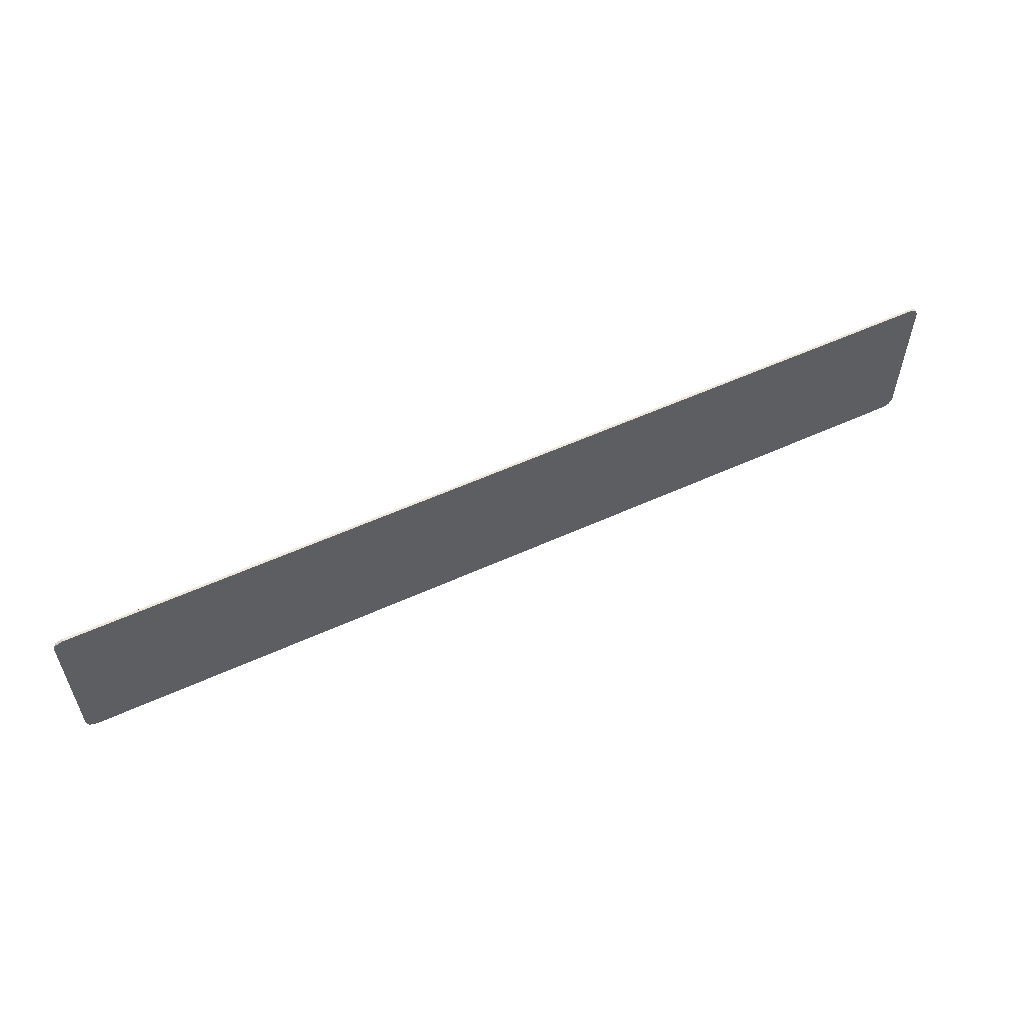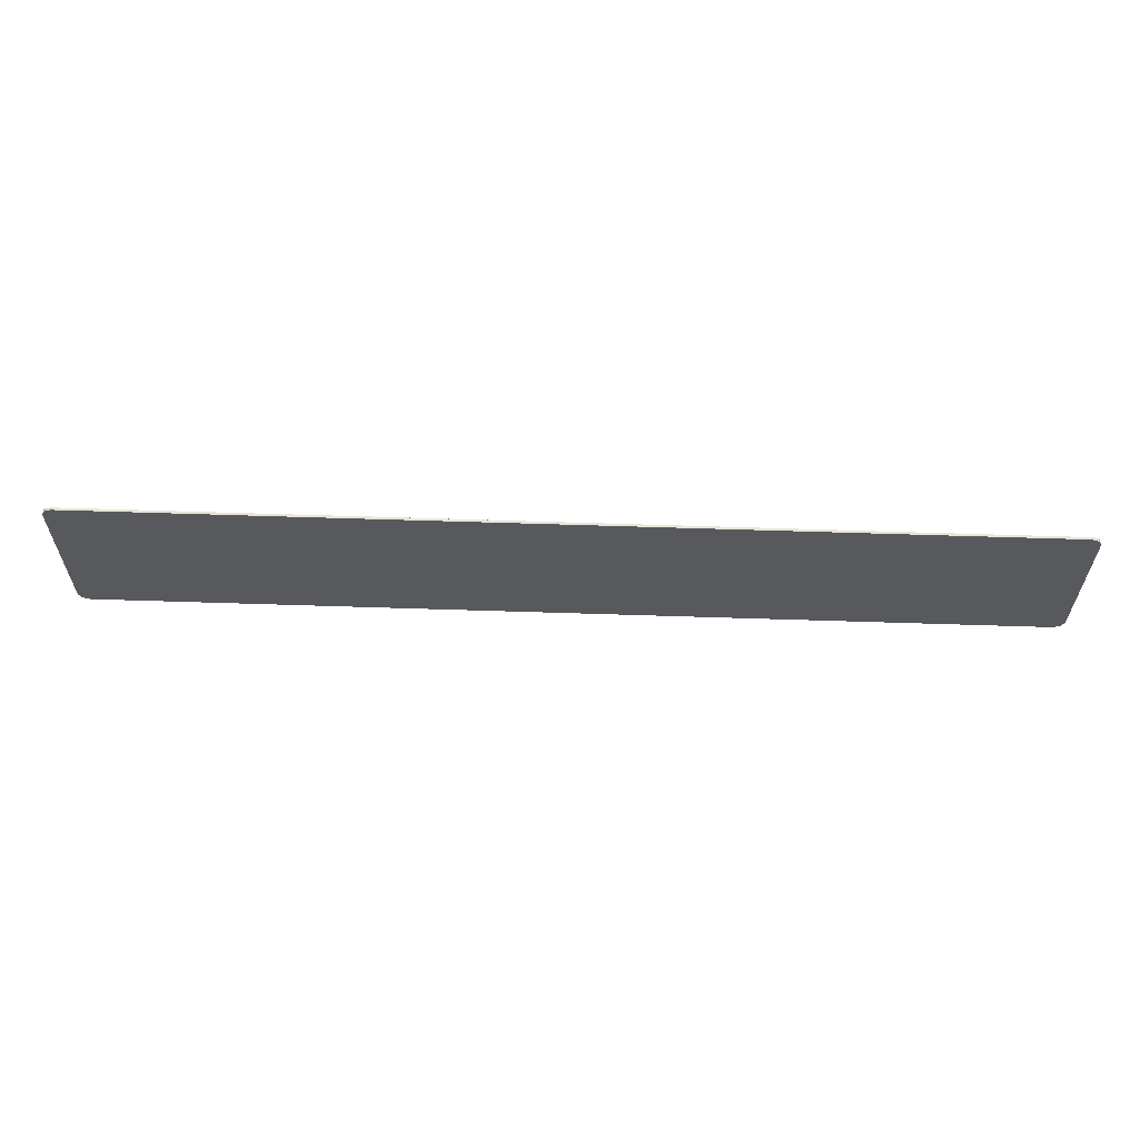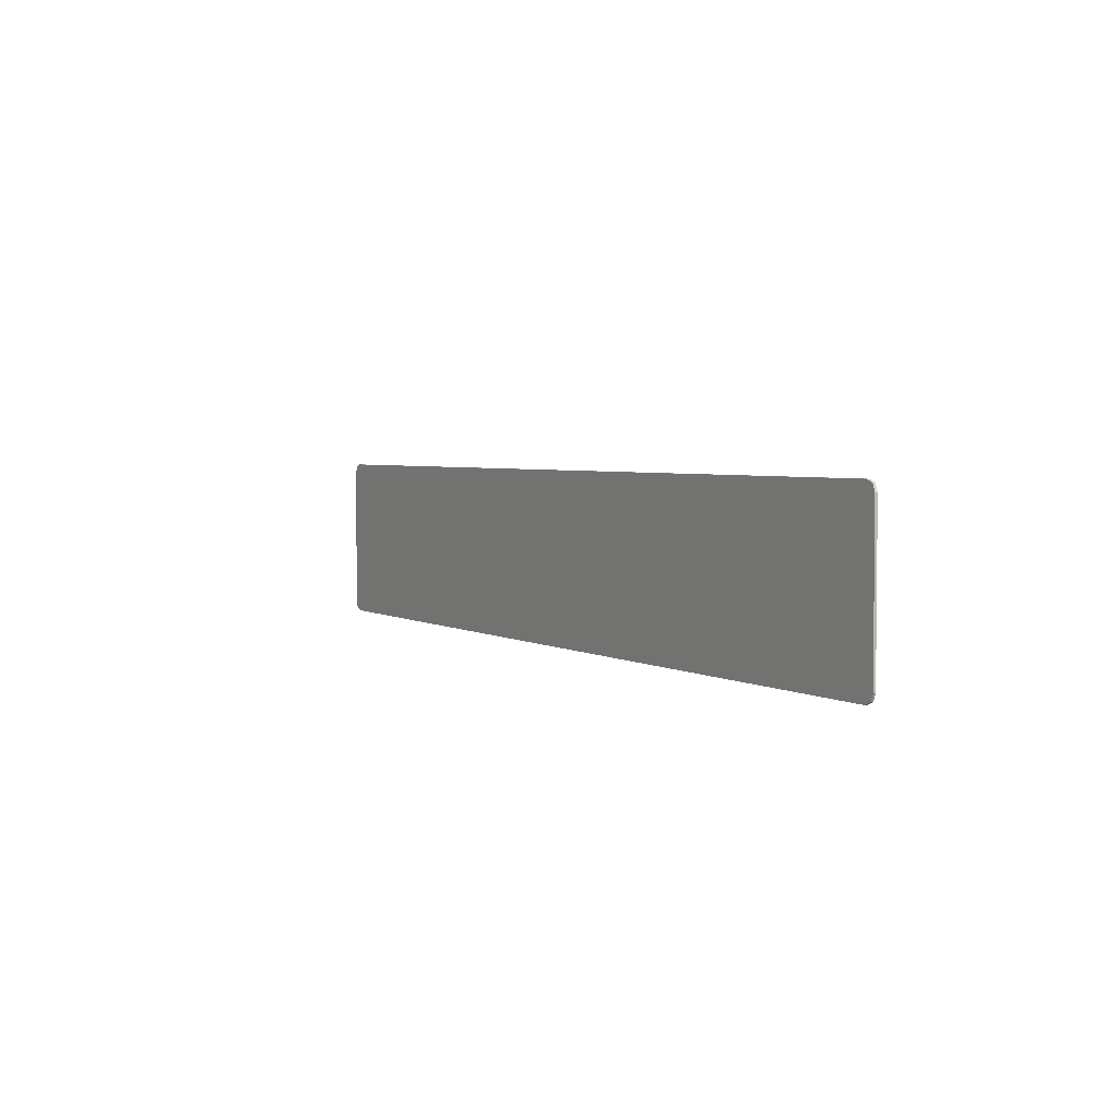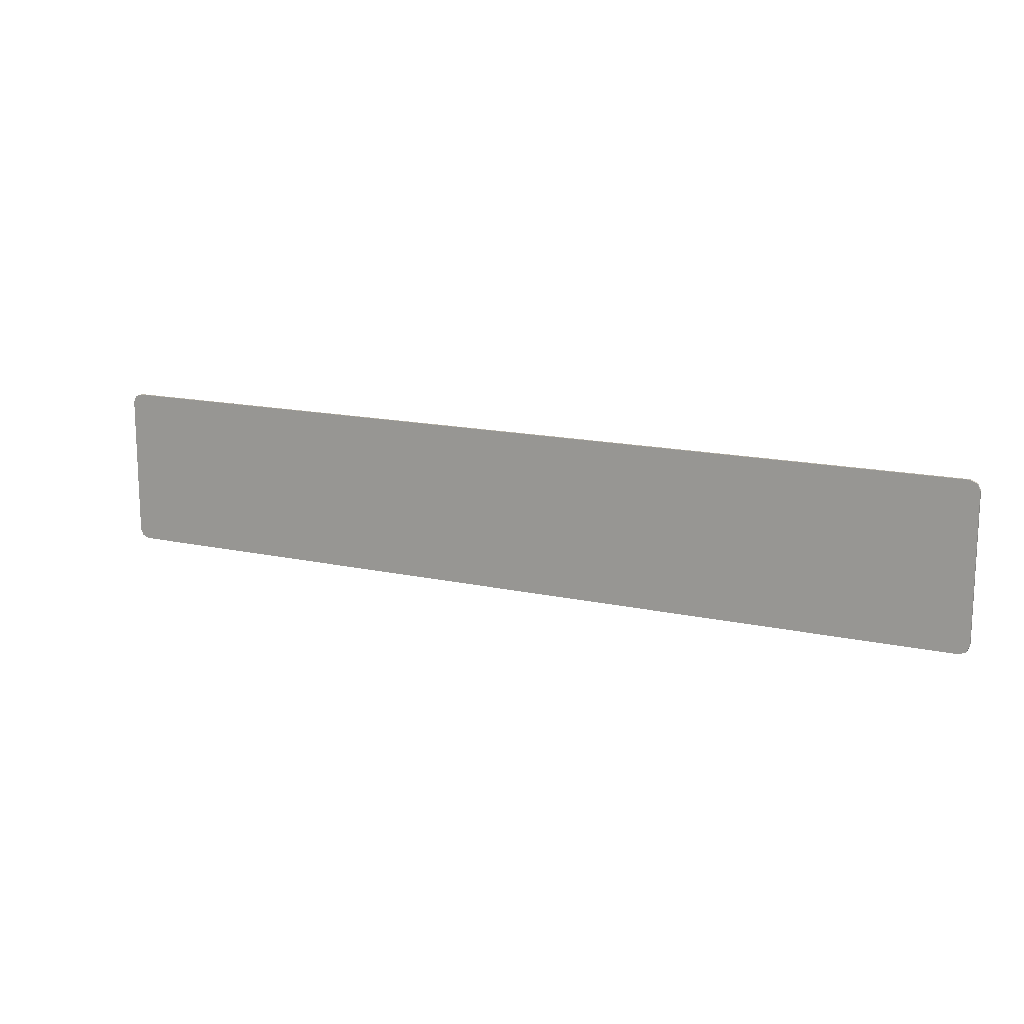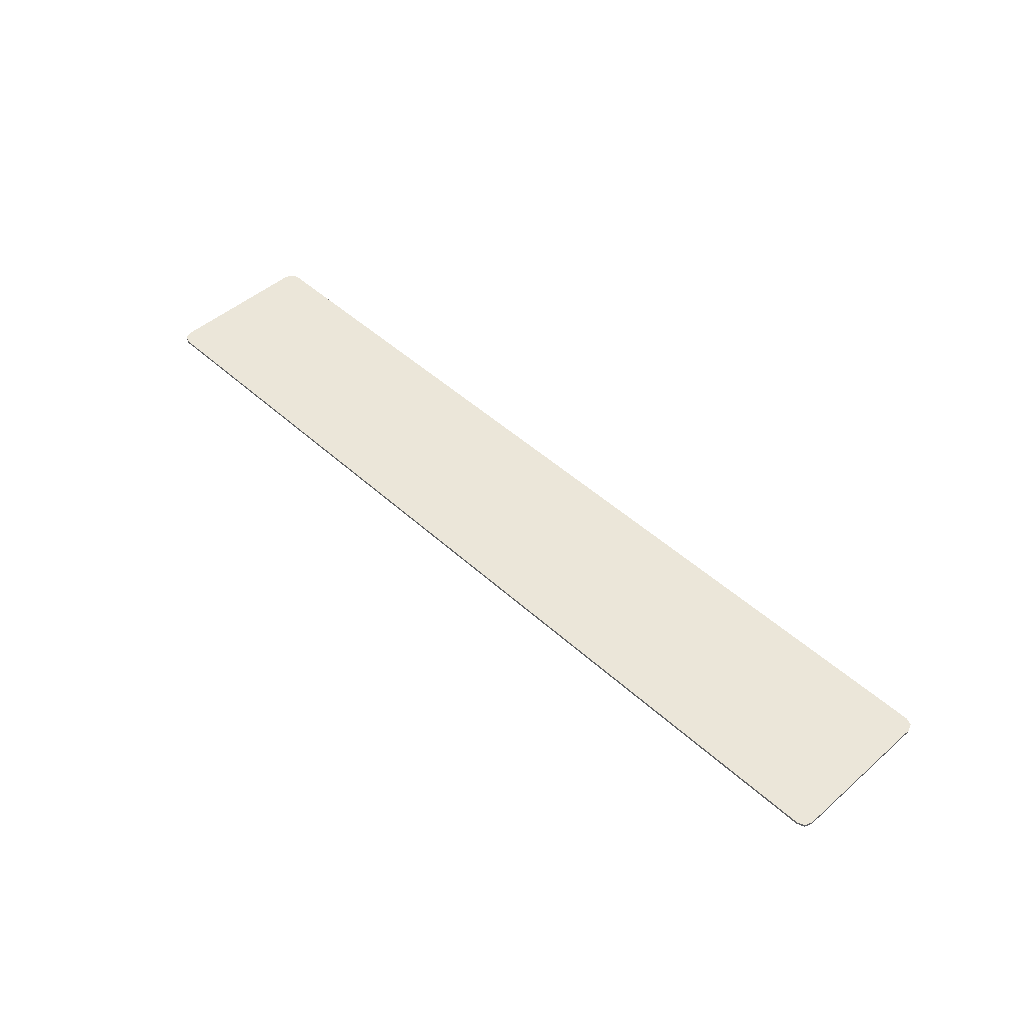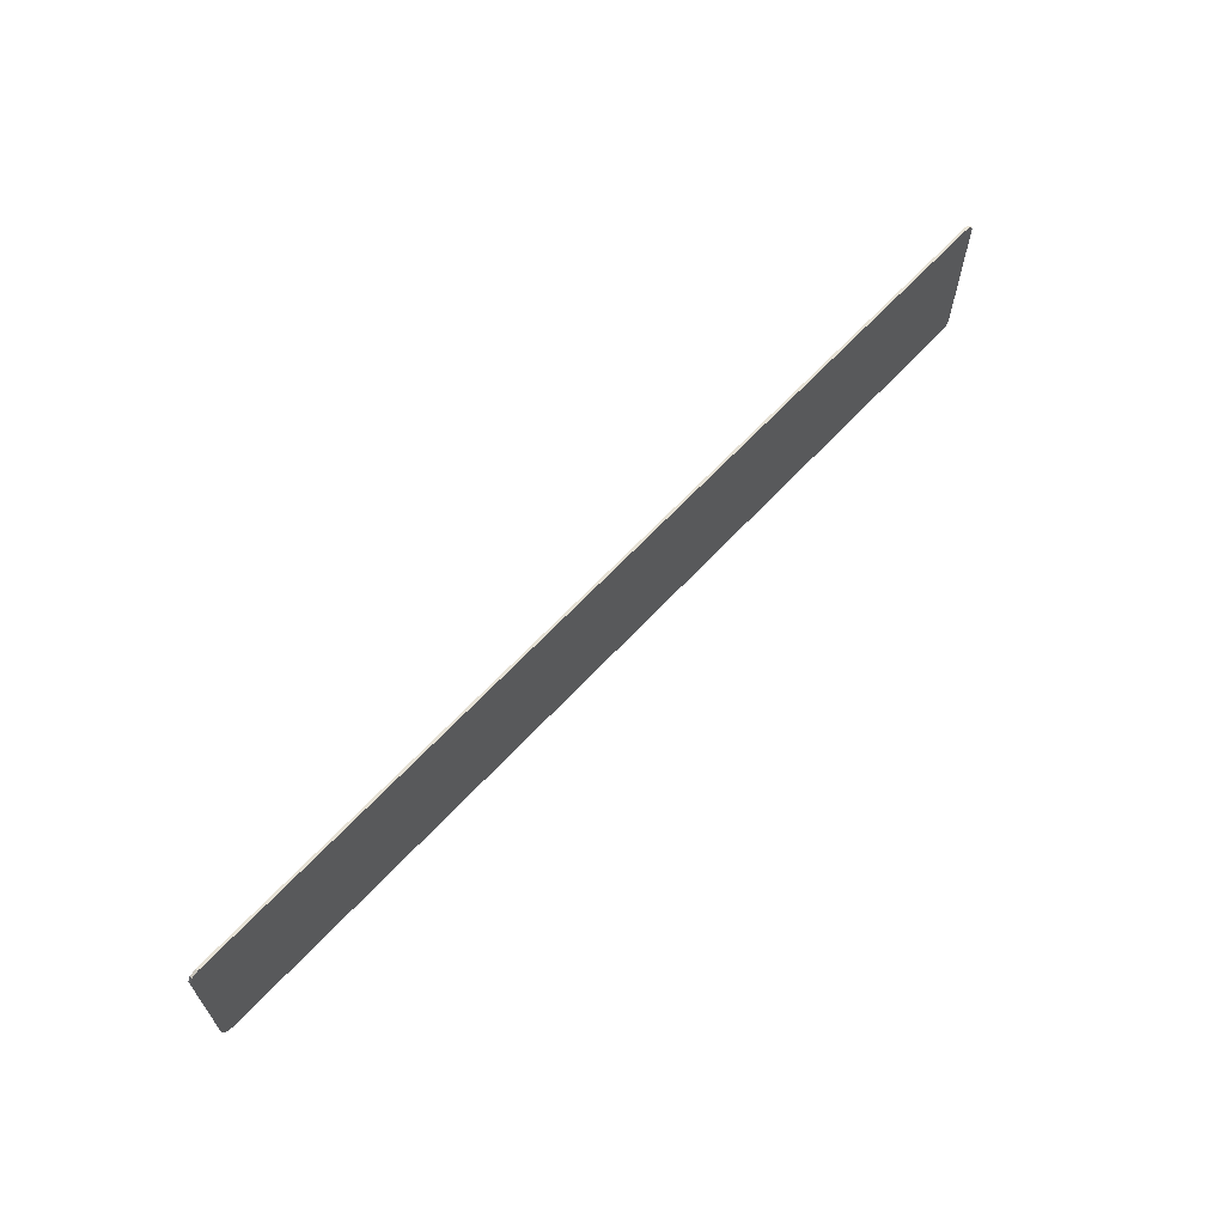
<metadata>
{"format":"obj","ext":"obj","renderer":"f3d","projection":"perspective","resolution":1024,"background":"white","views":[{"elev":56.5,"azim":154.6,"up":"+Z"},{"elev":60.8,"azim":-178.1,"up":"+Z"},{"elev":3.5,"azim":-119.4,"up":"+Z"},{"elev":14.8,"azim":25.8,"up":"+Z"},{"elev":47.8,"azim":45.6,"up":"+Y"},{"elev":64.7,"azim":-47.1,"up":"+Z"}]}
</metadata>
<code>
v 2.4 0 -0.375
v 2.385 0 -0.4104
v 2.35 0 -0.425
v 2.4 0 0.375
v 2.385 0 0.4104
v 2.35 0 0.425
v -2.4 0 -0.375
v -2.385 0 -0.4104
v -2.35 0 -0.425
v -2.4 0 0.375
v -2.385 0 0.4104
v -2.35 0 0.425
v 2.4 0 0.375
v 2.4 0 -0.375
v 2.35 0 -0.425
v 2.35 0 0.425
v -2.4 0 0.375
v -2.35 0 0.425
v -2.35 0 -0.425
v -2.4 0 -0.375
v 2.35 0 0.425
v 2.35 0 -0.425
v -2.35 0 -0.425
v -2.35 0 0.425
v 2.385 -0.0125 -0.4104
v 2.4 -0.0125 -0.375
v 2.4 0 -0.375
v 2.385 0 -0.4104
v 2.35 -0.0125 -0.425
v 2.385 -0.0125 -0.4104
v 2.385 0 -0.4104
v 2.35 0 -0.425
v 2.385 -0.0125 0.4104
v 2.4 -0.0125 0.375
v 2.4 0 0.375
v 2.385 0 0.4104
v 2.35 -0.0125 0.425
v 2.385 -0.0125 0.4104
v 2.385 0 0.4104
v 2.35 0 0.425
v -2.385 -0.0125 -0.4104
v -2.4 -0.0125 -0.375
v -2.4 0 -0.375
v -2.385 0 -0.4104
v -2.35 -0.0125 -0.425
v -2.385 -0.0125 -0.4104
v -2.385 0 -0.4104
v -2.35 0 -0.425
v -2.385 -0.0125 0.4104
v -2.4 -0.0125 0.375
v -2.4 0 0.375
v -2.385 0 0.4104
v -2.35 -0.0125 0.425
v -2.385 -0.0125 0.4104
v -2.385 0 0.4104
v -2.35 0 0.425
v 2.4 0 0.375
v 2.4 -0.0125 0.375
v 2.4 -0.0125 -0.375
v 2.4 0 -0.375
v -2.4 0 0.375
v -2.4 0 -0.375
v -2.4 -0.0125 -0.375
v -2.4 -0.0125 0.375
v -2.35 0 0.425
v -2.35 -0.0125 0.425
v 2.35 -0.0125 0.425
v 2.35 0 0.425
v -2.35 0 -0.425
v 2.35 0 -0.425
v 2.35 -0.0125 -0.425
v -2.35 -0.0125 -0.425
v -2.4 -0.0125 -0.375
v -2.385 -0.0125 -0.4104
v -2.35 -0.0125 -0.425
v 2.4 -0.0125 0.375
v 2.385 -0.0125 0.4104
v 2.35 -0.0125 0.425
v 2.4 -0.0125 -0.375
v 2.385 -0.0125 -0.4104
v 2.35 -0.0125 -0.425
v -2.4 -0.0125 0.375
v -2.385 -0.0125 0.4104
v -2.35 -0.0125 0.425
v 2.125 -0.0125 -0.425
v 2.125 -0.0125 0.425
v -1.925 -0.0125 0.425
v -2.35 -0.0125 -0.425
v -1.925 -0.0125 0.425
v -2.4 -0.0125 -0.375
v -2.35 -0.0125 -0.425
v -2.4 -0.0125 0.375
v -2.4 -0.0125 -0.375
v -1.925 -0.0125 0.425
v -2.35 -0.0125 0.425
v 2.35 -0.0125 -0.425
v 2.4 -0.0125 -0.375
v 2.35 -0.0125 0.425
v 2.125 -0.0125 0.425
v 2.125 -0.0125 0.425
v 2.125 -0.0125 -0.425
v 2.35 -0.0125 -0.425
v 2.35 -0.0125 0.425
v 2.4 -0.0125 -0.375
v 2.4 -0.0125 0.375
g mesh4734638
f 1 2 3
g mesh4734640
f 4 6 5
g mesh4734642
f 7 9 8
g mesh4734644
f 10 11 12
f 13 14 15
f 15 16 13
f 17 18 19
f 19 20 17
f 21 22 23
f 23 24 21
g mesh4734647
f 25 27 26
f 27 25 28
f 29 31 30
f 31 29 32
g mesh4734649
f 33 34 35
f 35 36 33
f 37 38 39
f 39 40 37
g mesh4734651
f 41 42 43
f 43 44 41
f 45 46 47
f 47 48 45
g mesh4734653
f 49 51 50
f 51 49 52
f 53 55 54
f 55 53 56
f 57 58 59
f 59 60 57
f 61 62 63
f 63 64 61
f 65 66 67
f 67 68 65
f 69 70 71
f 71 72 69
g mesh4734656
f 73 74 75
g mesh4734658
f 76 77 78
g mesh4734660
f 79 81 80
g mesh4734662
f 82 84 83
f 85 86 87
f 87 88 85
f 89 90 91
f 92 93 94
f 94 95 92
f 96 97 98
f 98 99 96
f 100 101 102
f 103 104 105

</code>
